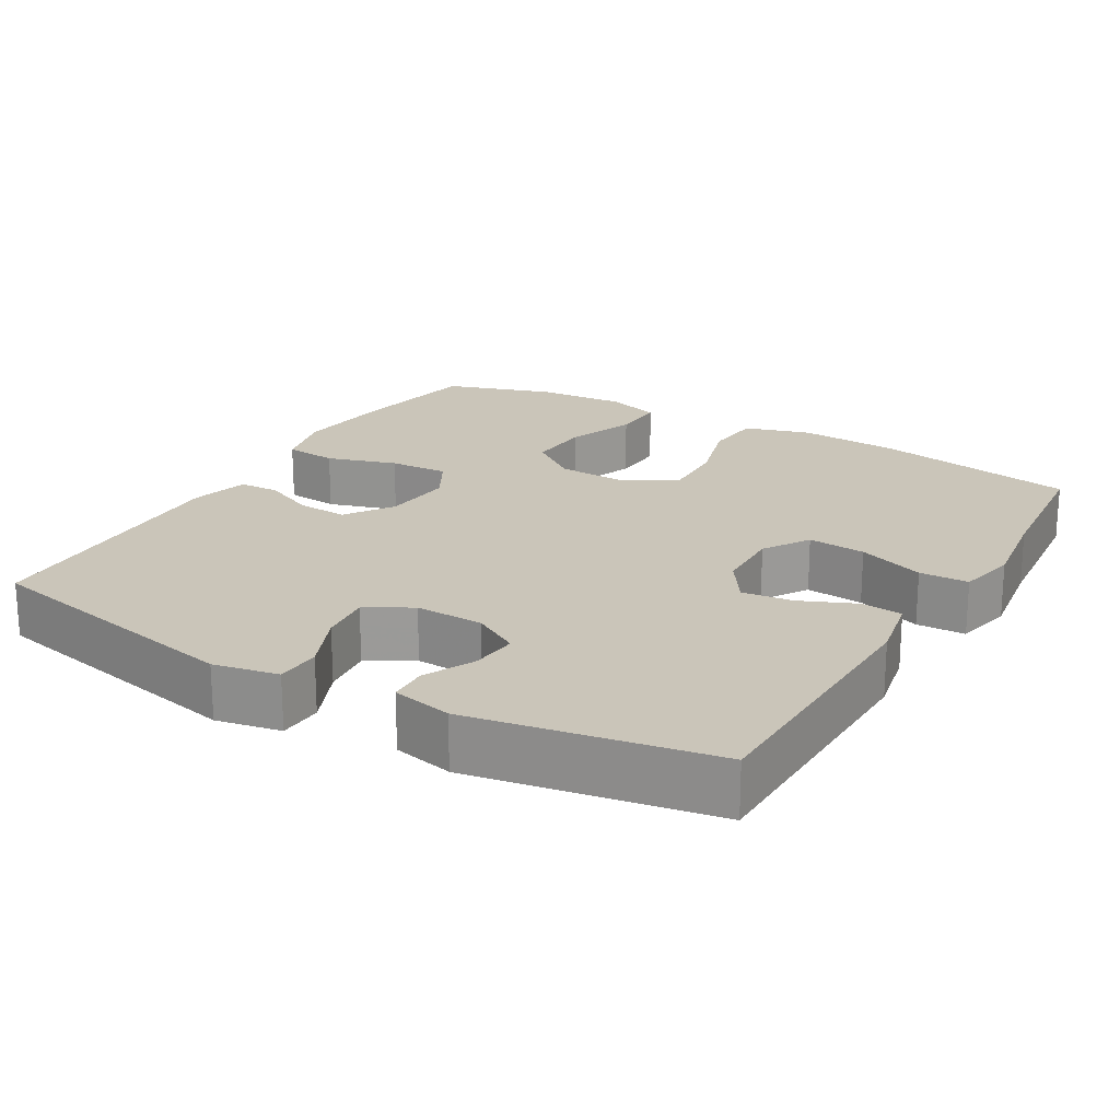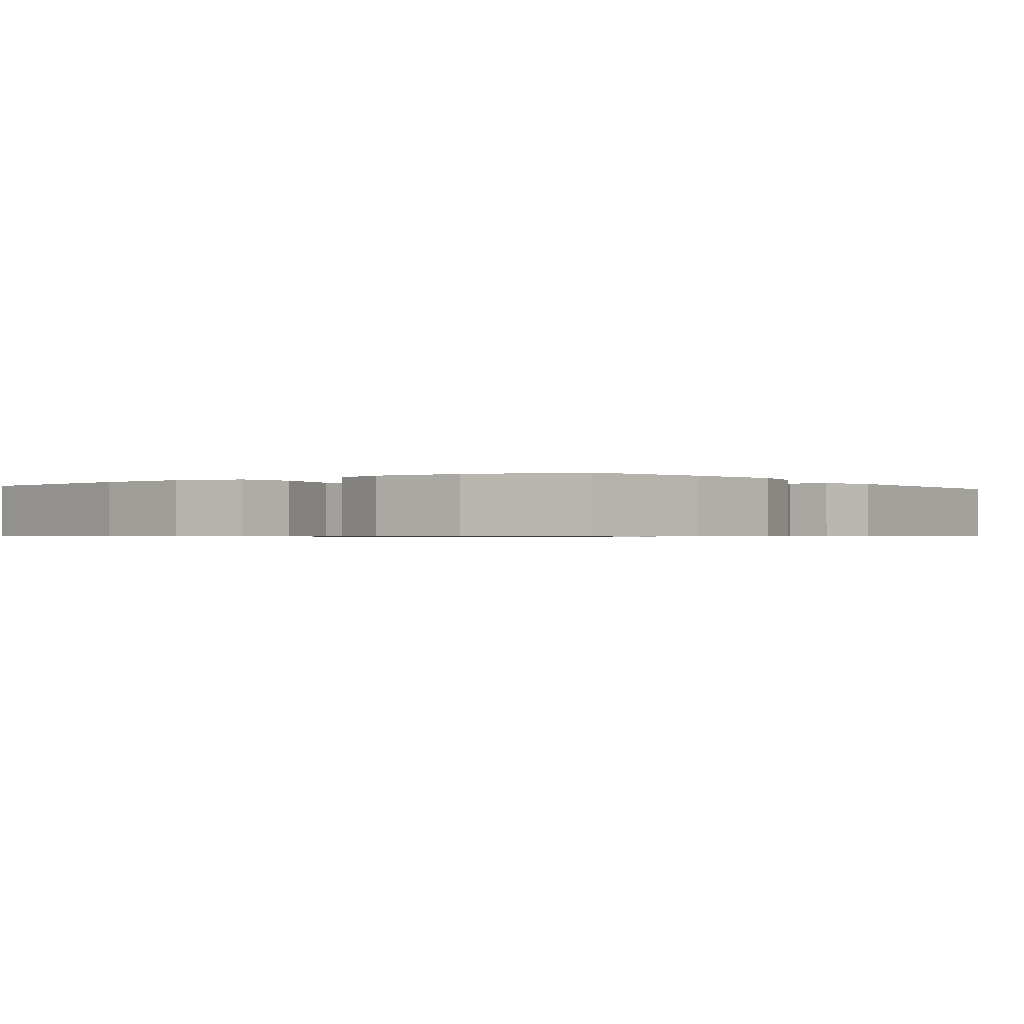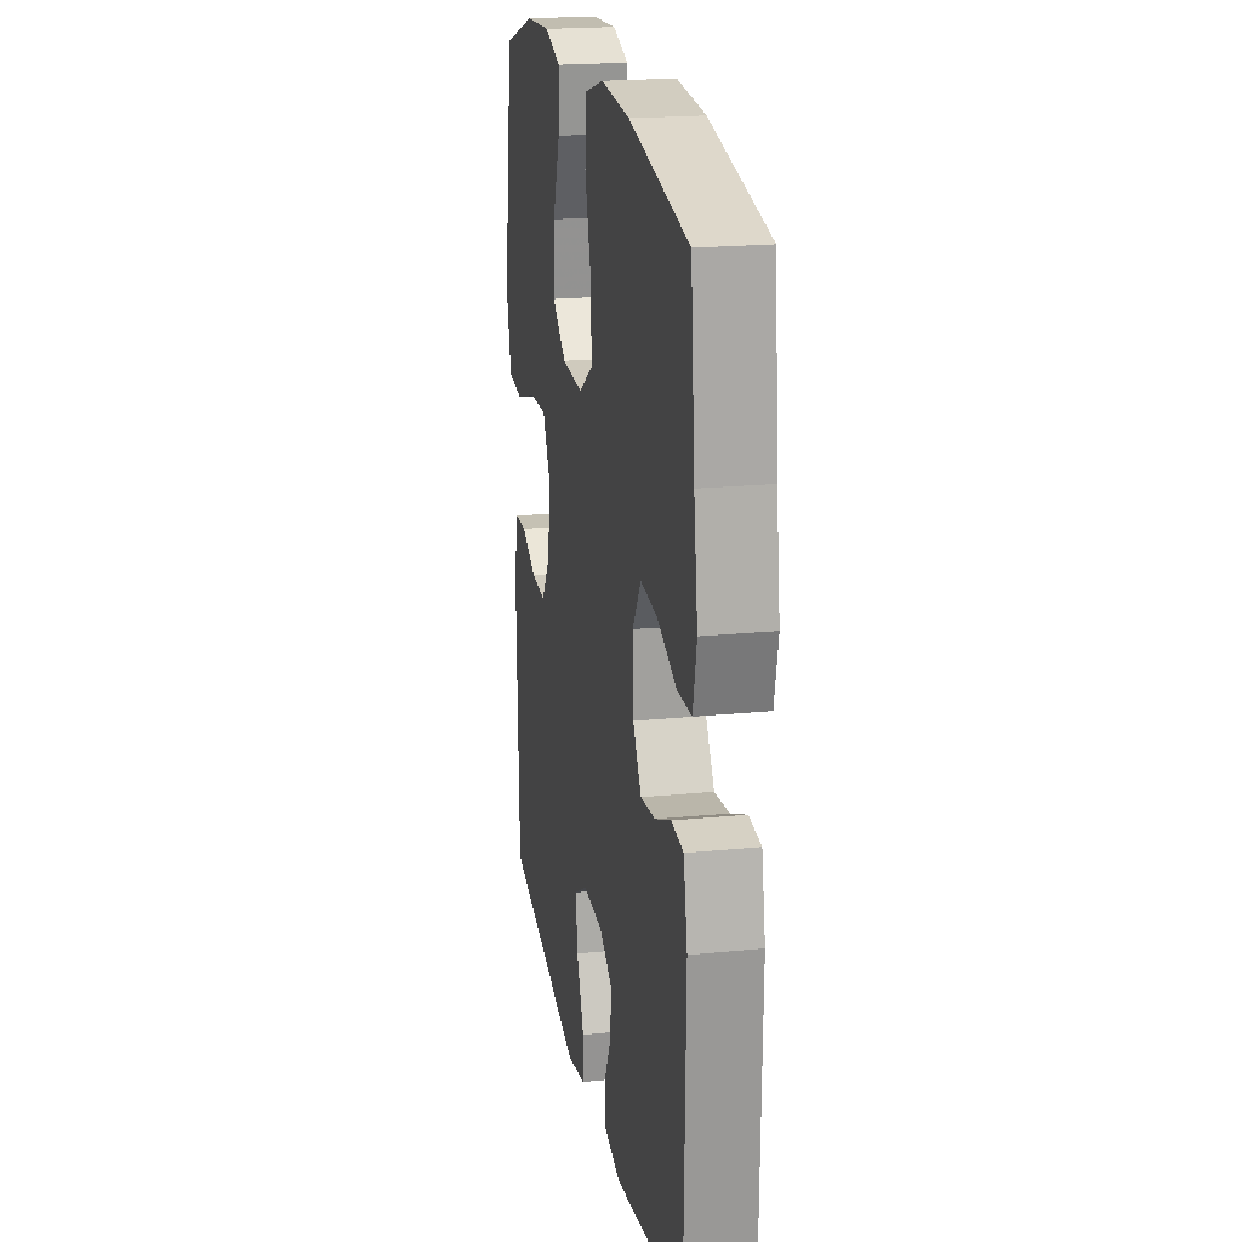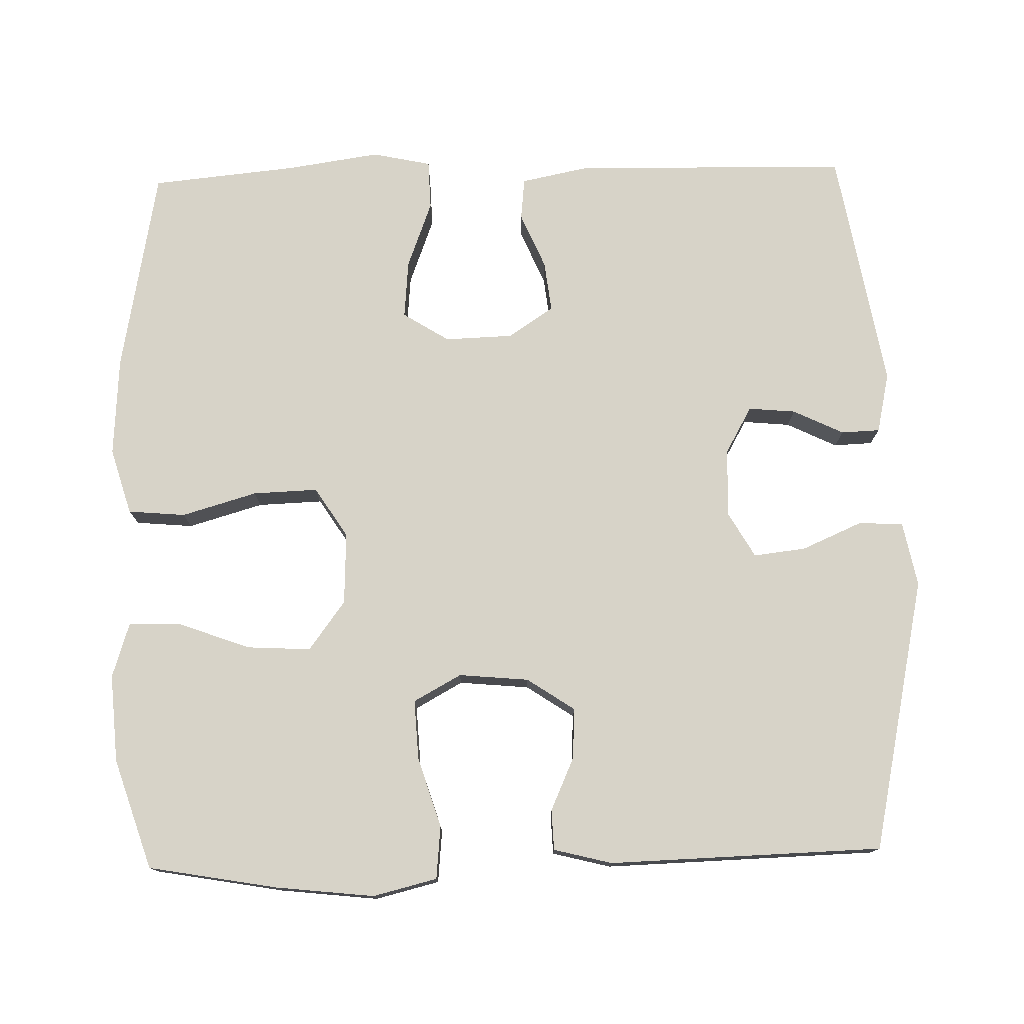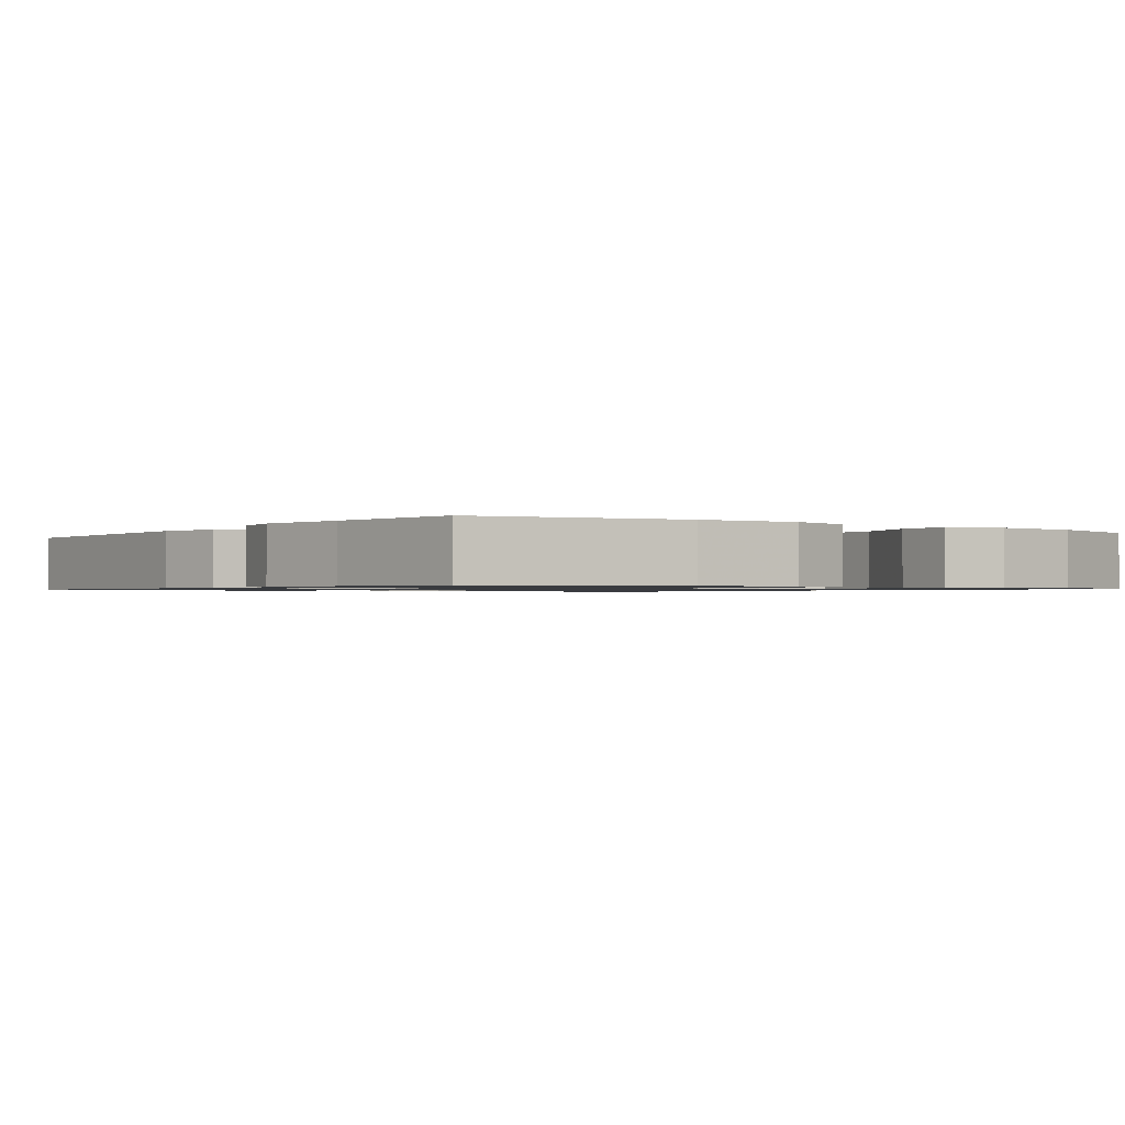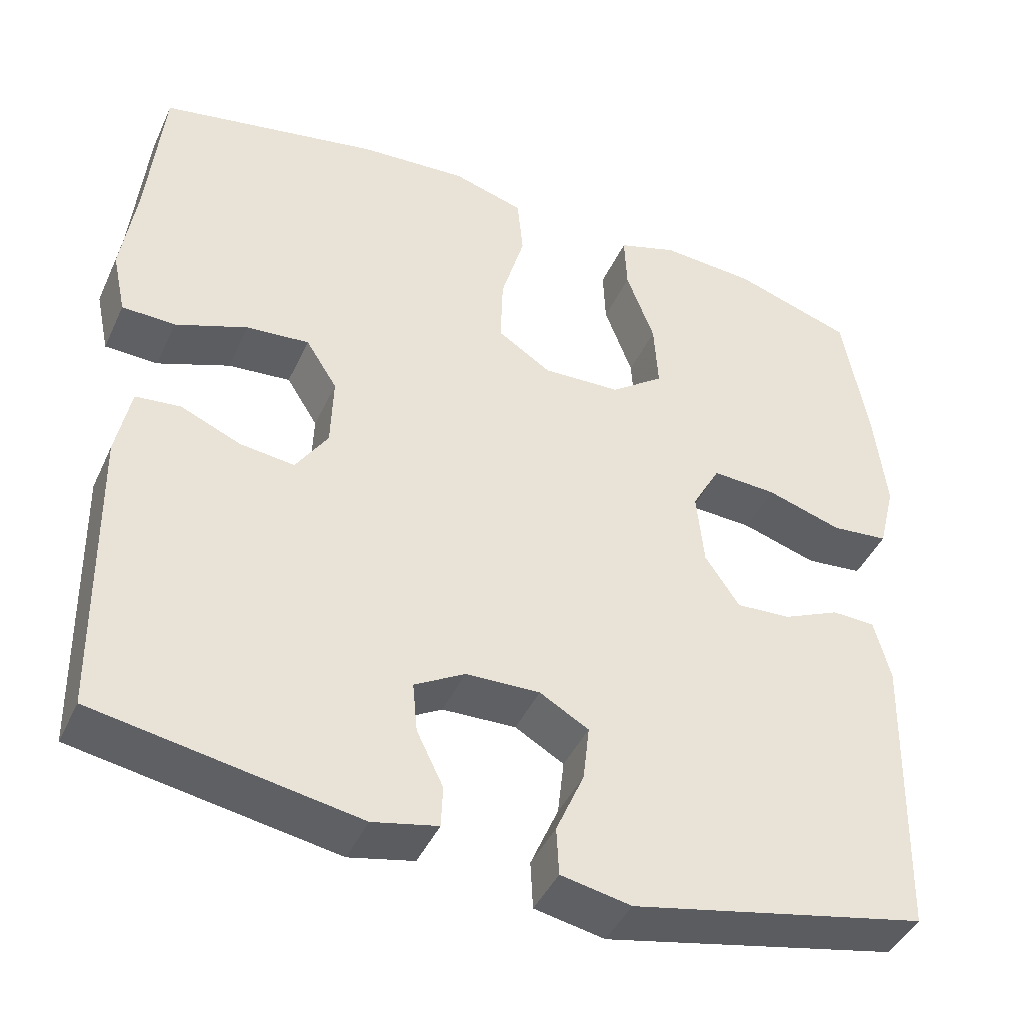
<metadata>
{"format":"obj","ext":"obj","renderer":"f3d","projection":"perspective","resolution":1024,"background":"white","views":[{"elev":20.7,"azim":-149.7,"up":"+Y"},{"elev":-0.7,"azim":37.1,"up":"+Y"},{"elev":20.6,"azim":-100.4,"up":"+Z"},{"elev":76.6,"azim":88.5,"up":"+Y"},{"elev":-1.0,"azim":-35.9,"up":"+Y"},{"elev":-43.3,"azim":-23.5,"up":"+Z"}]}
</metadata>
<code>
v -0.5 0.07 -0.5
v -0.507 0.07 -0.13
v -0.489 0.07 -0.04
v -0.433 0.07 -0.034
v -0.358 0.07 -0.066
v -0.29 0.07 -0.074
v -0.25 0.07 -0.013
v -0.247 0.07 0.078
v -0.286 0.07 0.14
v -0.364 0.07 0.133
v -0.454 0.07 0.099
v -0.52 0.07 0.101
v -0.537 0.07 0.18
v -0.519 0.07 0.303
v -0.5 0.07 0.5
v -0.225 0.07 0.552
v -0.091 0.07 0.561
v -0.002 0.07 0.535
v 0.005 0.07 0.458
v -0.024 0.07 0.357
v -0.027 0.07 0.27
v 0.04 0.07 0.227
v 0.137 0.07 0.231
v 0.203 0.07 0.28
v 0.198 0.07 0.366
v 0.163 0.07 0.46
v 0.16 0.07 0.532
v 0.234 0.07 0.556
v 0.352 0.07 0.548
v 0.5 0.07 0.5
v 0.531 0.07 0.326
v 0.546 0.07 0.194
v 0.525 0.07 0.108
v 0.454 0.07 0.101
v 0.36 0.07 0.13
v 0.28 0.07 0.134
v 0.245 0.07 0.07
v 0.254 0.07 -0.024
v 0.297 0.07 -0.088
v 0.365 0.07 -0.084
v 0.436 0.07 -0.052
v 0.49 0.07 -0.054
v 0.51 0.07 -0.132
v 0.5 0.07 -0.5
v 0.132 0.07 -0.579
v 0.045 0.07 -0.562
v 0.042 0.07 -0.502
v 0.077 0.07 -0.421
v 0.085 0.07 -0.351
v 0.024 0.07 -0.316
v -0.068 0.07 -0.319
v -0.131 0.07 -0.355
v -0.125 0.07 -0.418
v -0.092 0.07 -0.486
v -0.094 0.07 -0.538
v -0.175 0.07 -0.556
v -0.5 0 -0.5
v -0.507 0 -0.13
v -0.489 0 -0.04
v -0.433 0 -0.034
v -0.358 0 -0.066
v -0.29 0 -0.074
v -0.25 0 -0.013
v -0.247 0 0.078
v -0.286 0 0.14
v -0.364 0 0.133
v -0.454 0 0.099
v -0.52 0 0.101
v -0.537 0 0.18
v -0.519 0 0.303
v -0.5 0 0.5
v -0.225 0 0.552
v -0.091 0 0.561
v -0.002 0 0.535
v 0.005 0 0.458
v -0.024 0 0.357
v -0.027 0 0.27
v 0.04 0 0.227
v 0.137 0 0.231
v 0.203 0 0.28
v 0.198 0 0.366
v 0.163 0 0.46
v 0.16 0 0.532
v 0.234 0 0.556
v 0.352 0 0.548
v 0.5 0 0.5
v 0.531 0 0.326
v 0.546 0 0.194
v 0.525 0 0.108
v 0.454 0 0.101
v 0.36 0 0.13
v 0.28 0 0.134
v 0.245 0 0.07
v 0.254 0 -0.024
v 0.297 0 -0.088
v 0.365 0 -0.084
v 0.436 0 -0.052
v 0.49 0 -0.054
v 0.51 0 -0.132
v 0.5 0 -0.5
v 0.132 0 -0.579
v 0.045 0 -0.562
v 0.042 0 -0.502
v 0.077 0 -0.421
v 0.085 0 -0.351
v 0.024 0 -0.316
v -0.068 0 -0.319
v -0.131 0 -0.355
v -0.125 0 -0.418
v -0.092 0 -0.486
v -0.094 0 -0.538
v -0.175 0 -0.556
f 3 4 5
f 2 3 5
f 1 2 5
f 56 1 5
f 55 56 5
f 54 55 5
f 53 54 5
f 52 53 5 6
f 51 52 6 7
f 50 51 7 8
f 49 50 8 9
f 46 47 48
f 45 46 48
f 44 45 48
f 43 44 48
f 42 43 48
f 41 42 48
f 40 41 48
f 39 40 48 49
f 38 39 49 9
f 33 34 35
f 32 33 35
f 31 32 35
f 30 31 35
f 29 30 35
f 28 29 35
f 27 28 35
f 26 27 35
f 25 26 35
f 24 25 35 36
f 23 24 36 37
f 18 19 20
f 17 18 20
f 16 17 20
f 15 16 20
f 14 15 20
f 14 20 21
f 13 14 21
f 12 13 21
f 11 12 21
f 10 11 21
f 9 10 21 22
f 23 37 38
f 22 23 38
f 9 22 38
f 61 60 59
f 61 59 58
f 61 58 57
f 61 57 112
f 61 112 111
f 61 111 110
f 61 110 109
f 62 61 109 108
f 63 62 108 107
f 64 63 107 106
f 65 64 106 105
f 104 103 102
f 104 102 101
f 104 101 100
f 104 100 99
f 104 99 98
f 104 98 97
f 104 97 96
f 105 104 96 95
f 65 105 95 94
f 91 90 89
f 91 89 88
f 91 88 87
f 91 87 86
f 91 86 85
f 91 85 84
f 91 84 83
f 91 83 82
f 91 82 81
f 92 91 81 80
f 93 92 80 79
f 76 75 74
f 76 74 73
f 76 73 72
f 76 72 71
f 76 71 70
f 77 76 70
f 77 70 69
f 77 69 68
f 77 68 67
f 77 67 66
f 78 77 66 65
f 94 93 79
f 94 79 78
f 94 78 65
f 1 57 58 2
f 2 58 59 3
f 3 59 60 4
f 4 60 61 5
f 5 61 62 6
f 6 62 63 7
f 7 63 64 8
f 8 64 65 9
f 9 65 66 10
f 10 66 67 11
f 11 67 68 12
f 12 68 69 13
f 13 69 70 14
f 14 70 71 15
f 15 71 72 16
f 16 72 73 17
f 17 73 74 18
f 18 74 75 19
f 19 75 76 20
f 20 76 77 21
f 21 77 78 22
f 22 78 79 23
f 23 79 80 24
f 24 80 81 25
f 25 81 82 26
f 26 82 83 27
f 27 83 84 28
f 28 84 85 29
f 29 85 86 30
f 30 86 87 31
f 31 87 88 32
f 32 88 89 33
f 33 89 90 34
f 34 90 91 35
f 35 91 92 36
f 36 92 93 37
f 37 93 94 38
f 38 94 95 39
f 39 95 96 40
f 40 96 97 41
f 41 97 98 42
f 42 98 99 43
f 43 99 100 44
f 44 100 101 45
f 45 101 102 46
f 46 102 103 47
f 47 103 104 48
f 48 104 105 49
f 49 105 106 50
f 50 106 107 51
f 51 107 108 52
f 52 108 109 53
f 53 109 110 54
f 54 110 111 55
f 55 111 112 56
f 56 112 57 1

</code>
